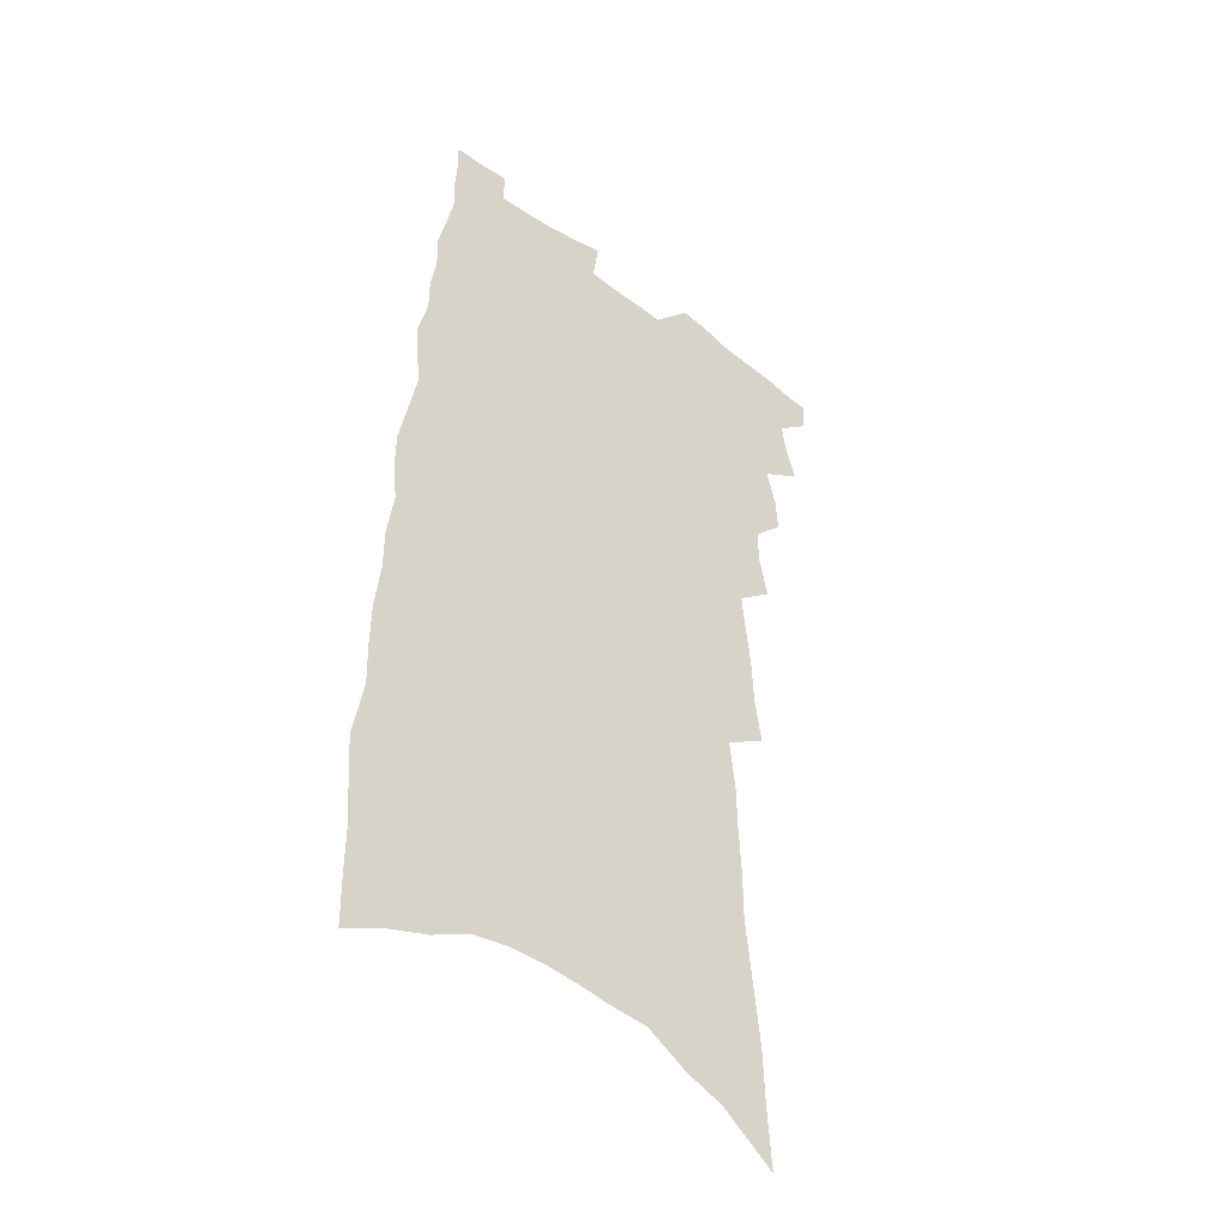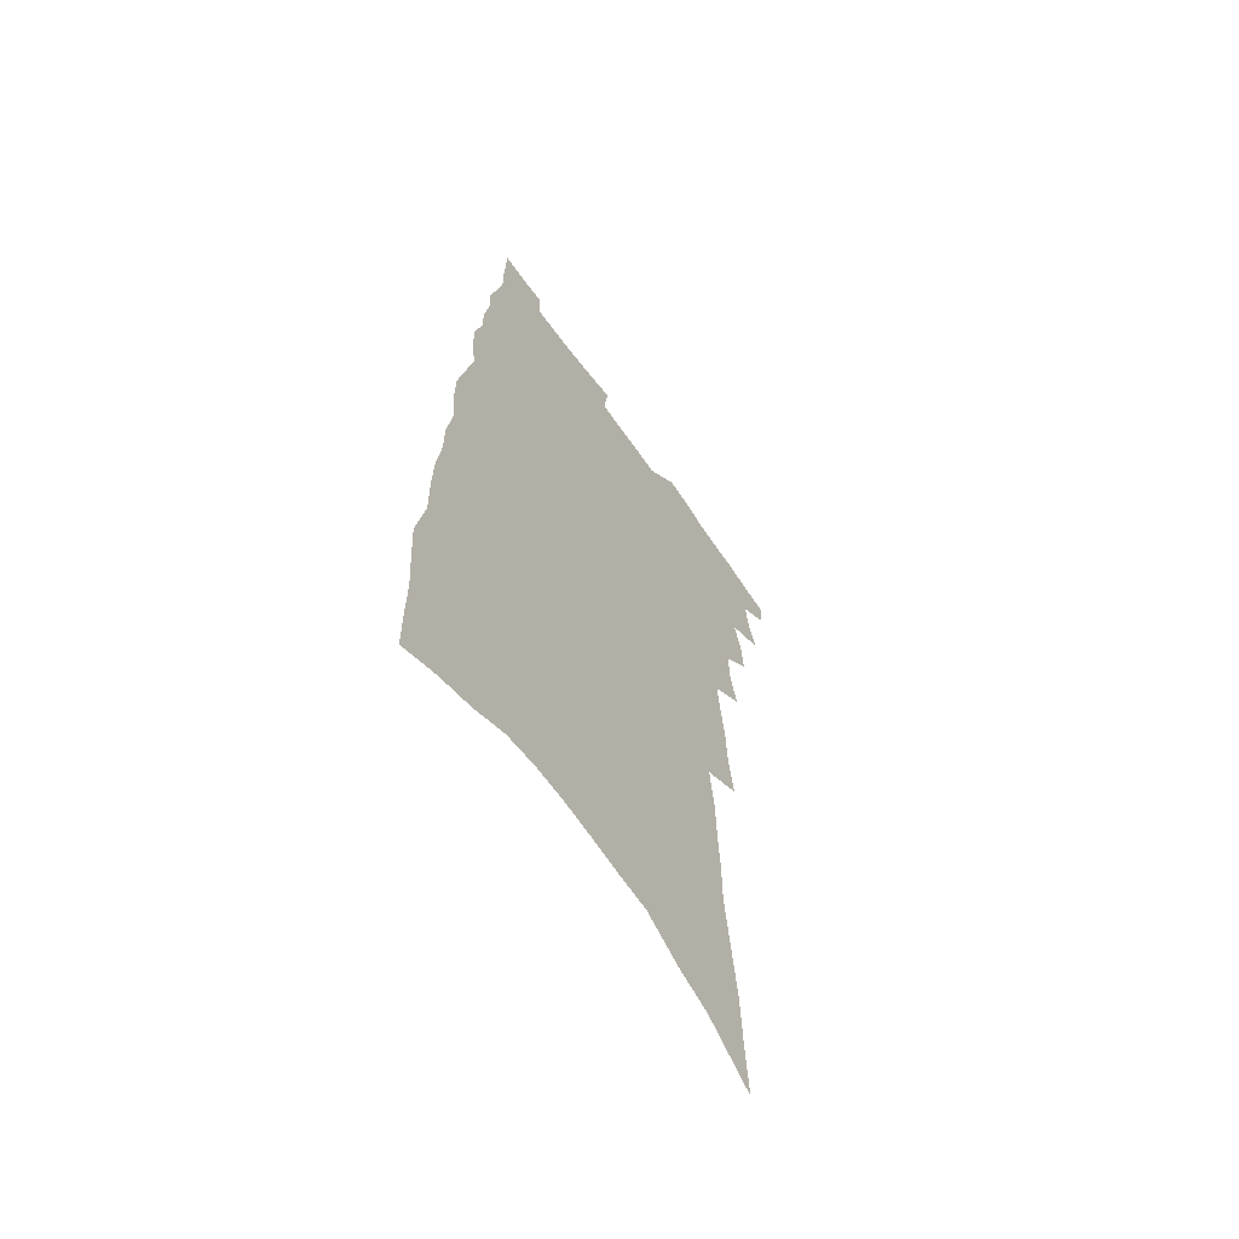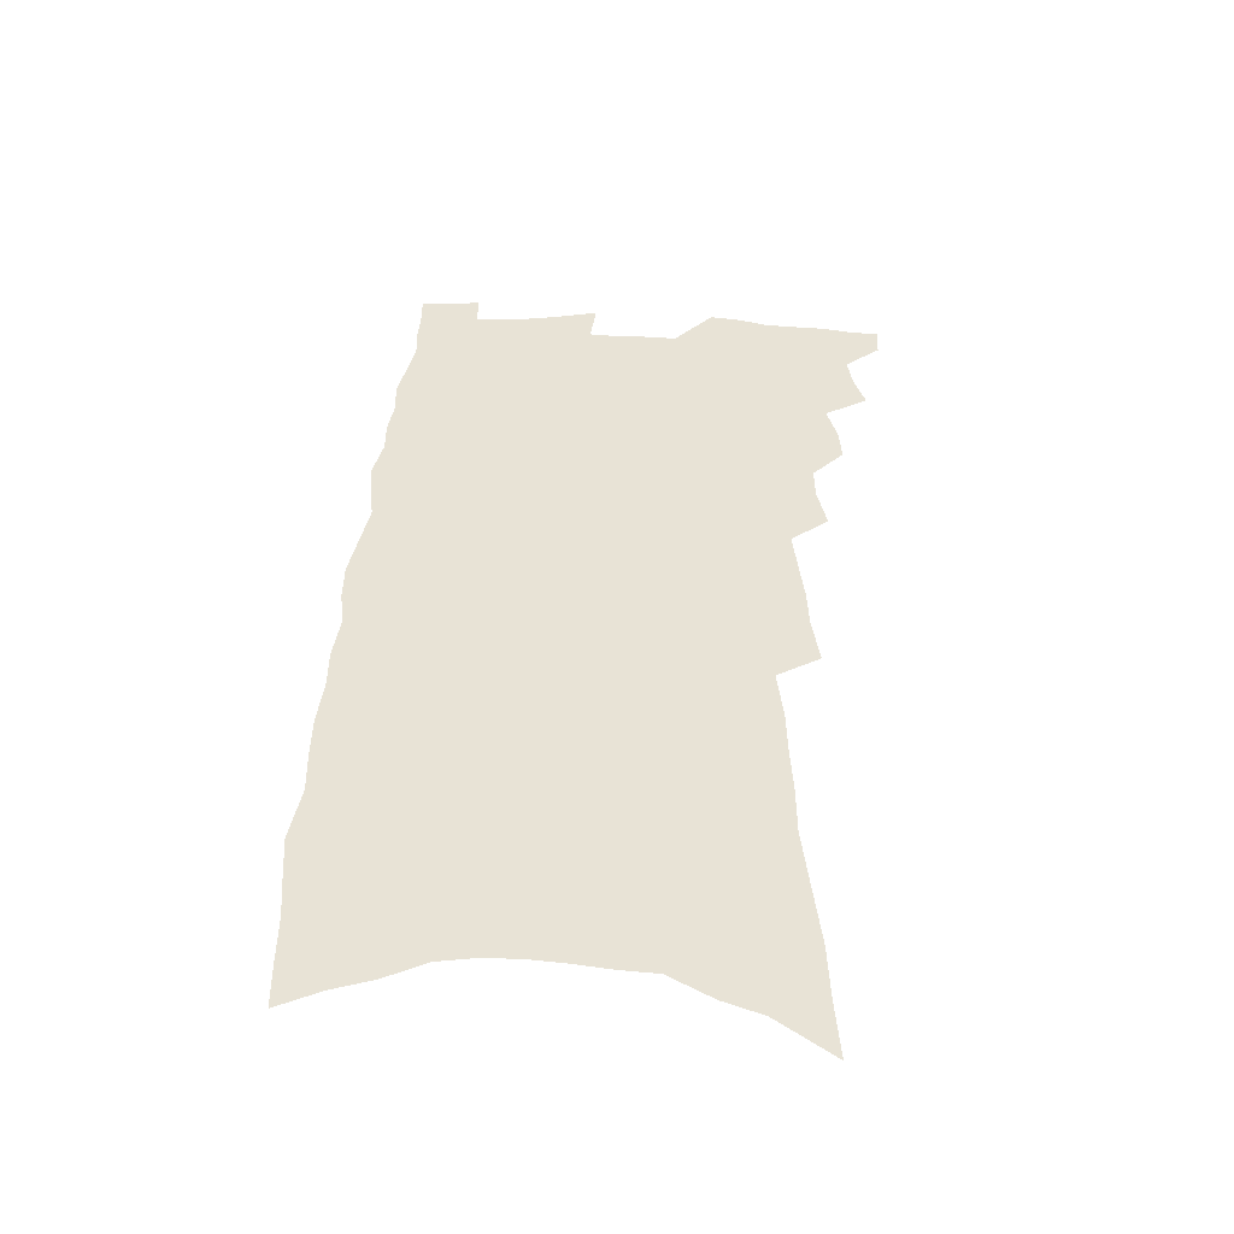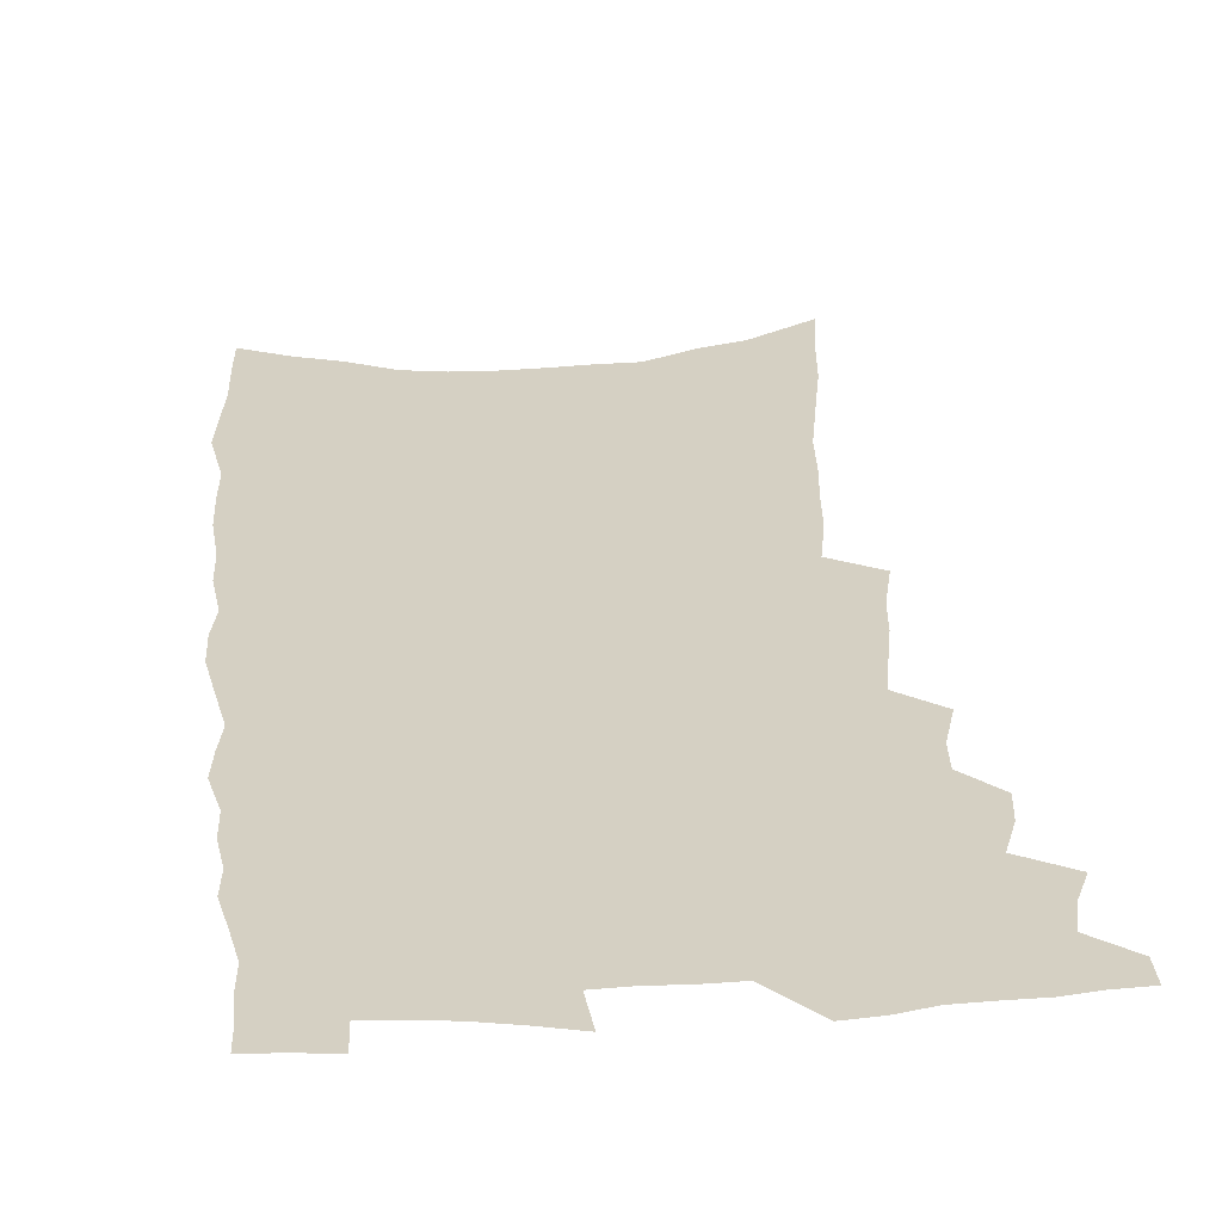
<metadata>
{"format":"obj","ext":"obj","renderer":"f3d","projection":"perspective","resolution":1024,"background":"white","views":[{"elev":-41.0,"azim":139.2,"up":"+Y"},{"elev":-62.5,"azim":125.1,"up":"+Y"},{"elev":-48.7,"azim":179.4,"up":"+Y"},{"elev":26.0,"azim":178.3,"up":"+Z"}]}
</metadata>
<code>
v 556.5 464.7 0
v 556.1 471.3 0
v 560.9 444 0
v 563.4 451.3 0
v 564.5 458.6 0
v 564.1 465.2 0
v 562.9 472.1 0
v 567.9 422.9 0
v 568.4 430.4 0
v 570.8 438.7 0
v 572.6 446 0
v 571.4 452.3 0
v 572 459.1 0
v 571.2 465.7 0
v 569.4 473.6 0
v 572.8 398.6 0
v 575 408.3 0
v 575.1 415.9 0
v 577.6 424.7 0
v 578.1 432.1 0
v 578.2 439.1 0
v 578.9 446.2 0
v 579.1 453 0
v 578.9 459.6 0
v 578.2 466.1 0
v 576.4 474.2 0
v 577.2 353.2 0
v 578.9 364.2 0
v 579.3 373.4 0
v 580.4 383.1 0
v 581.4 392.3 0
v 582.3 401 0
v 583.2 409.6 0
v 585.5 418.7 0
v 585 425.4 0
v 586 433 0
v 586.5 440.1 0
v 585.9 446.7 0
v 586.1 453.5 0
v 585.7 460.2 0
v 584.7 467 0
v 583.2 474.9 0
v 580 247.9 0
v 581 261.5 0
v 581.5 274.5 0
v 583.2 289.5 0
v 584.8 303.4 0
v 584.9 314.4 0
v 585.5 325.7 0
v 585.7 336.1 0
v 587.1 347.8 0
v 588.3 358.5 0
v 588.5 367.6 0
v 589.2 376.9 0
v 589.8 385.8 0
v 590.4 394.6 0
v 591.5 403.4 0
v 592.1 411.6 0
v 592.4 419.1 0
v 593.7 427.2 0
v 593.3 433.7 0
v 593.7 440.7 0
v 594.2 447.4 0
v 593.2 454.1 0
v 592.4 461 0
v 591.5 468.2 0
v 589.8 477 0
v 592.8 257.8 0
v 591.5 267.9 0
v 594.1 285.1 0
v 594.7 297.7 0
v 595.1 309.4 0
v 595.6 320.5 0
v 595.3 330.1 0
v 595 339.7 0
v 596.8 351.9 0
v 597.3 361.6 0
v 597.7 370.6 0
v 598.3 379.8 0
v 598.1 387.8 0
v 599.1 396.9 0
v 599 404.3 0
v 600 412.8 0
v 600 420 0
v 600.5 427.5 0
v 600.6 434.4 0
v 600.8 441.3 0
v 600.5 447.9 0
v 600.6 454.4 0
v 599.7 461.2 0
v 598.6 468.7 0
v 596.5 478.1 0
v 601.6 261.3 0
v 603.3 277.8 0
v 604.2 291.7 0
v 603.8 301.8 0
v 604.8 314.8 0
v 604.4 323.9 0
v 604 333.2 0
v 604.7 344.4 0
v 604.7 353.6 0
v 604.7 362.3 0
v 606.2 373.3 0
v 606.2 381.2 0
v 606.1 389.4 0
v 606.5 397.9 0
v 607 405.9 0
v 607.4 413.8 0
v 607.3 420.8 0
v 607.5 428 0
v 608 435.3 0
v 607.8 441.7 0
v 607.4 448.3 0
v 607.1 454.9 0
v 606.4 461.9 0
v 605.7 468.8 0
v 611.5 267.4 0
v 612.1 281.2 0
v 612.3 293.4 0
v 612.3 304.7 0
v 612.5 315.3 0
v 612.2 324.9 0
v 612.3 335.5 0
v 612.5 345.5 0
v 612.8 355.7 0
v 613.4 365.9 0
v 613.2 372.9 0
v 613.5 382.3 0
v 613.7 390.8 0
v 614.2 399.6 0
v 614.1 406.4 0
v 614.3 414.3 0
v 614.3 421.4 0
v 614.3 428.4 0
v 614.4 435.3 0
v 614.4 442 0
v 614.4 448.6 0
v 613.9 455.2 0
v 613.1 462.4 0
v 612.5 469.4 0
v 620 268.3 0
v 620.5 284.2 0
v 620.5 295.8 0
v 620.3 305.9 0
v 620.3 316.9 0
v 620.1 326.5 0
v 620 335.9 0
v 620.2 347 0
v 620.5 357.4 0
v 620.5 366.2 0
v 620.5 374 0
v 620.7 382.9 0
v 620.7 391.1 0
v 620.9 399.3 0
v 620.9 406.2 0
v 621.1 414.8 0
v 621.1 421.6 0
v 621.2 428.9 0
v 621.2 435.7 0
v 621 442.2 0
v 620.9 448.8 0
v 620.8 455.3 0
v 620.6 461.9 0
v 619.6 469.6 0
v 628.5 269.7 0
v 628.5 284.3 0
v 628.3 296.4 0
v 628.2 307.2 0
v 628.1 317.8 0
v 627.9 327.3 0
v 627.8 337.8 0
v 627.7 347.4 0
v 627.8 357.1 0
v 627.8 366 0
v 627.8 374.5 0
v 627.8 382.9 0
v 627.8 391.7 0
v 627.8 399.3 0
v 627.8 407 0
v 627.8 415 0
v 627.8 421.8 0
v 627.8 429 0
v 627.7 435.7 0
v 627.6 442.3 0
v 627.6 449 0
v 627.4 455.5 0
v 627.2 462 0
v 626.4 470.3 0
v 625 479.6 0
v 636.8 270.7 0
v 636.4 285.2 0
v 636.1 296.5 0
v 636.1 306.2 0
v 635.8 317.6 0
v 635.7 327.7 0
v 635.5 337.6 0
v 635.2 348.2 0
v 635.1 357.2 0
v 635.1 365.5 0
v 635 374 0
v 634.9 383.3 0
v 634.8 391.4 0
v 634.8 399.3 0
v 634.7 407 0
v 634.5 414.8 0
v 634.5 421.9 0
v 634.4 429 0
v 634.4 435.8 0
v 634.4 442.8 0
v 634.3 449.2 0
v 634.1 455.7 0
v 633.9 462.4 0
v 633.6 469.8 0
v 632.8 478 0
v 645.2 270.9 0
v 644.5 284.2 0
v 644.2 295.1 0
v 643.8 305.9 0
v 644.9 313.7 0
v 643.5 326.6 0
v 643.2 336.7 0
v 642.9 346.6 0
v 642.5 356.6 0
v 642.4 365.5 0
v 642.3 374 0
v 642 382.7 0
v 641.9 390.9 0
v 641.9 398.6 0
v 641.7 406.6 0
v 641.7 414 0
v 641.4 421.5 0
v 641.5 428.5 0
v 641.1 435.8 0
v 641 442.6 0
v 640.8 449.3 0
v 640.8 456 0
v 640.7 462.6 0
v 640.7 469.3 0
v 640.3 476.9 0
v 653.6 269.9 0
v 653.1 282 0
v 652.2 294.6 0
v 652.6 303.5 0
v 652.3 313.8 0
v 650.9 327.3 0
v 651.1 335.9 0
v 650.3 346.8 0
v 649.9 356 0
v 649.9 364.6 0
v 649.9 372.9 0
v 649.2 382.2 0
v 649.3 390 0
v 649.2 397.9 0
v 649.6 405.1 0
v 649.1 413 0
v 648.4 421.1 0
v 648.4 428.2 0
v 648.1 435.4 0
v 647.5 442.8 0
v 647.5 449.3 0
v 647.5 456 0
v 647.5 462.7 0
v 647.4 469.5 0
v 647.5 476.3 0
v 663.3 265.6 0
v 662.2 278.6 0
v 660.6 292.5 0
v 661 302.1 0
v 660.3 313.4 0
v 660.2 323.3 0
v 659.1 334.4 0
v 659 343.7 0
v 657.5 354.6 0
v 658.3 362.4 0
v 657.9 371.3 0
v 658 379.6 0
v 657.2 388.5 0
v 657 396.5 0
v 657 404.2 0
v 656.2 412.5 0
v 656.3 419.8 0
v 655.7 427.6 0
v 655.4 434.9 0
v 654.7 442.2 0
v 654.7 449 0
v 654.3 456 0
v 654.3 462.7 0
v 654.2 469.3 0
v 654.3 476.2 0
v 654.2 483.6 0
v 672.4 263 0
v 671.6 275.3 0
v 671.6 286.2 0
v 671.1 297.4 0
v 669.5 309.8 0
v 669.5 319.9 0
v 669 330.1 0
v 668.1 340.5 0
v 668.1 349.8 0
v 667.5 359.2 0
v 667.2 368.2 0
v 667.7 376.3 0
v 666.7 385.4 0
v 665.7 394.4 0
v 665.2 402.7 0
v 664.3 411.1 0
v 663.6 419 0
v 664.2 426.2 0
v 663.5 433.8 0
v 661.8 441.8 0
v 662.3 448.5 0
v 661.7 455.7 0
v 661.1 462.7 0
v 660.8 469.3 0
v 661.2 476.2 0
v 661.2 483 0
v 682.3 258.7 0
v 682.4 269.6 0
v 682.3 280.6 0
v 683 290.5 0
v 683.6 300.6 0
v 681.1 313.7 0
v 681.2 323.5 0
v 681 333.4 0
v 679.6 344.1 0
v 679.5 353.5 0
v 677.9 363.9 0
v 678.8 371.9 0
v 678.6 380.6 0
v 676.5 390.6 0
v 674.4 400.4 0
v 675.3 407.9 0
v 675.7 415.5 0
v 673.4 424.5 0
v 673.3 431.9 0
v 671.9 439.9 0
v 672.2 446.9 0
v 670.2 454.9 0
v 668.4 462.8 0
v 668.6 469.6 0
v 668.1 476.4 0
v 668 483.2 0
f 5 6 1
f 1 6 2
f 6 7 2
f 10 11 3
f 3 11 4
f 11 12 4
f 4 12 5
f 12 13 5
f 5 13 6
f 13 14 6
f 6 14 7
f 14 15 7
f 18 19 8
f 8 19 9
f 19 20 9
f 9 20 10
f 20 21 10
f 10 21 11
f 21 22 11
f 11 22 12
f 22 23 12
f 12 23 13
f 23 24 13
f 13 24 14
f 24 25 14
f 14 25 15
f 25 26 15
f 31 32 16
f 16 32 17
f 32 33 17
f 17 33 18
f 33 34 18
f 18 34 19
f 34 35 19
f 19 35 20
f 35 36 20
f 20 36 21
f 36 37 21
f 21 37 22
f 37 38 22
f 22 38 23
f 38 39 23
f 23 39 24
f 39 40 24
f 24 40 25
f 40 41 25
f 25 41 26
f 41 42 26
f 51 52 27
f 27 52 28
f 52 53 28
f 28 53 29
f 53 54 29
f 29 54 30
f 54 55 30
f 30 55 31
f 55 56 31
f 31 56 32
f 56 57 32
f 32 57 33
f 57 58 33
f 33 58 34
f 58 59 34
f 34 59 35
f 59 60 35
f 35 60 36
f 60 61 36
f 36 61 37
f 61 62 37
f 37 62 38
f 62 63 38
f 38 63 39
f 63 64 39
f 39 64 40
f 64 65 40
f 40 65 41
f 65 66 41
f 41 66 42
f 66 67 42
f 43 68 44
f 68 69 44
f 44 69 45
f 69 70 45
f 45 70 46
f 70 71 46
f 46 71 47
f 71 72 47
f 47 72 48
f 72 73 48
f 48 73 49
f 73 74 49
f 49 74 50
f 74 75 50
f 50 75 51
f 75 76 51
f 51 76 52
f 76 77 52
f 52 77 53
f 77 78 53
f 53 78 54
f 78 79 54
f 54 79 55
f 79 80 55
f 55 80 56
f 80 81 56
f 56 81 57
f 81 82 57
f 57 82 58
f 82 83 58
f 58 83 59
f 83 84 59
f 59 84 60
f 84 85 60
f 60 85 61
f 85 86 61
f 61 86 62
f 86 87 62
f 62 87 63
f 87 88 63
f 63 88 64
f 88 89 64
f 64 89 65
f 89 90 65
f 65 90 66
f 90 91 66
f 66 91 67
f 91 92 67
f 68 93 69
f 93 94 69
f 69 94 70
f 94 95 70
f 70 95 71
f 95 96 71
f 71 96 72
f 96 97 72
f 72 97 73
f 97 98 73
f 73 98 74
f 98 99 74
f 74 99 75
f 99 100 75
f 75 100 76
f 100 101 76
f 76 101 77
f 101 102 77
f 77 102 78
f 102 103 78
f 78 103 79
f 103 104 79
f 79 104 80
f 104 105 80
f 80 105 81
f 105 106 81
f 81 106 82
f 106 107 82
f 82 107 83
f 107 108 83
f 83 108 84
f 108 109 84
f 84 109 85
f 109 110 85
f 85 110 86
f 110 111 86
f 86 111 87
f 111 112 87
f 87 112 88
f 112 113 88
f 88 113 89
f 113 114 89
f 89 114 90
f 114 115 90
f 90 115 91
f 115 116 91
f 91 116 92
f 93 117 94
f 117 118 94
f 94 118 95
f 118 119 95
f 95 119 96
f 119 120 96
f 96 120 97
f 120 121 97
f 97 121 98
f 121 122 98
f 98 122 99
f 122 123 99
f 99 123 100
f 123 124 100
f 100 124 101
f 124 125 101
f 101 125 102
f 125 126 102
f 102 126 103
f 126 127 103
f 103 127 104
f 127 128 104
f 104 128 105
f 128 129 105
f 105 129 106
f 129 130 106
f 106 130 107
f 130 131 107
f 107 131 108
f 131 132 108
f 108 132 109
f 132 133 109
f 109 133 110
f 133 134 110
f 110 134 111
f 134 135 111
f 111 135 112
f 135 136 112
f 112 136 113
f 136 137 113
f 113 137 114
f 137 138 114
f 114 138 115
f 138 139 115
f 115 139 116
f 139 140 116
f 117 141 118
f 141 142 118
f 118 142 119
f 142 143 119
f 119 143 120
f 143 144 120
f 120 144 121
f 144 145 121
f 121 145 122
f 145 146 122
f 122 146 123
f 146 147 123
f 123 147 124
f 147 148 124
f 124 148 125
f 148 149 125
f 125 149 126
f 149 150 126
f 126 150 127
f 150 151 127
f 127 151 128
f 151 152 128
f 128 152 129
f 152 153 129
f 129 153 130
f 153 154 130
f 130 154 131
f 154 155 131
f 131 155 132
f 155 156 132
f 132 156 133
f 156 157 133
f 133 157 134
f 157 158 134
f 134 158 135
f 158 159 135
f 135 159 136
f 159 160 136
f 136 160 137
f 160 161 137
f 137 161 138
f 161 162 138
f 138 162 139
f 162 163 139
f 139 163 140
f 163 164 140
f 141 165 142
f 165 166 142
f 142 166 143
f 166 167 143
f 143 167 144
f 167 168 144
f 144 168 145
f 168 169 145
f 145 169 146
f 169 170 146
f 146 170 147
f 170 171 147
f 147 171 148
f 171 172 148
f 148 172 149
f 172 173 149
f 149 173 150
f 173 174 150
f 150 174 151
f 174 175 151
f 151 175 152
f 175 176 152
f 152 176 153
f 176 177 153
f 153 177 154
f 177 178 154
f 154 178 155
f 178 179 155
f 155 179 156
f 179 180 156
f 156 180 157
f 180 181 157
f 157 181 158
f 181 182 158
f 158 182 159
f 182 183 159
f 159 183 160
f 183 184 160
f 160 184 161
f 184 185 161
f 161 185 162
f 185 186 162
f 162 186 163
f 186 187 163
f 163 187 164
f 187 188 164
f 165 190 166
f 190 191 166
f 166 191 167
f 191 192 167
f 167 192 168
f 192 193 168
f 168 193 169
f 193 194 169
f 169 194 170
f 194 195 170
f 170 195 171
f 195 196 171
f 171 196 172
f 196 197 172
f 172 197 173
f 197 198 173
f 173 198 174
f 198 199 174
f 174 199 175
f 199 200 175
f 175 200 176
f 200 201 176
f 176 201 177
f 201 202 177
f 177 202 178
f 202 203 178
f 178 203 179
f 203 204 179
f 179 204 180
f 204 205 180
f 180 205 181
f 205 206 181
f 181 206 182
f 206 207 182
f 182 207 183
f 207 208 183
f 183 208 184
f 208 209 184
f 184 209 185
f 209 210 185
f 185 210 186
f 210 211 186
f 186 211 187
f 211 212 187
f 187 212 188
f 212 213 188
f 188 213 189
f 213 214 189
f 190 215 191
f 215 216 191
f 191 216 192
f 216 217 192
f 192 217 193
f 217 218 193
f 193 218 194
f 218 219 194
f 194 219 195
f 219 220 195
f 195 220 196
f 220 221 196
f 196 221 197
f 221 222 197
f 197 222 198
f 222 223 198
f 198 223 199
f 223 224 199
f 199 224 200
f 224 225 200
f 200 225 201
f 225 226 201
f 201 226 202
f 226 227 202
f 202 227 203
f 227 228 203
f 203 228 204
f 228 229 204
f 204 229 205
f 229 230 205
f 205 230 206
f 230 231 206
f 206 231 207
f 231 232 207
f 207 232 208
f 232 233 208
f 208 233 209
f 233 234 209
f 209 234 210
f 234 235 210
f 210 235 211
f 235 236 211
f 211 236 212
f 236 237 212
f 212 237 213
f 237 238 213
f 213 238 214
f 238 239 214
f 215 240 216
f 240 241 216
f 216 241 217
f 241 242 217
f 217 242 218
f 242 243 218
f 218 243 219
f 243 244 219
f 219 244 220
f 244 245 220
f 220 245 221
f 245 246 221
f 221 246 222
f 246 247 222
f 222 247 223
f 247 248 223
f 223 248 224
f 248 249 224
f 224 249 225
f 249 250 225
f 225 250 226
f 250 251 226
f 226 251 227
f 251 252 227
f 227 252 228
f 252 253 228
f 228 253 229
f 253 254 229
f 229 254 230
f 254 255 230
f 230 255 231
f 255 256 231
f 231 256 232
f 256 257 232
f 232 257 233
f 257 258 233
f 233 258 234
f 258 259 234
f 234 259 235
f 259 260 235
f 235 260 236
f 260 261 236
f 236 261 237
f 261 262 237
f 237 262 238
f 262 263 238
f 238 263 239
f 263 264 239
f 240 265 241
f 265 266 241
f 241 266 242
f 266 267 242
f 242 267 243
f 267 268 243
f 243 268 244
f 268 269 244
f 244 269 245
f 269 270 245
f 245 270 246
f 270 271 246
f 246 271 247
f 271 272 247
f 247 272 248
f 272 273 248
f 248 273 249
f 273 274 249
f 249 274 250
f 274 275 250
f 250 275 251
f 275 276 251
f 251 276 252
f 276 277 252
f 252 277 253
f 277 278 253
f 253 278 254
f 278 279 254
f 254 279 255
f 279 280 255
f 255 280 256
f 280 281 256
f 256 281 257
f 281 282 257
f 257 282 258
f 282 283 258
f 258 283 259
f 283 284 259
f 259 284 260
f 284 285 260
f 260 285 261
f 285 286 261
f 261 286 262
f 286 287 262
f 262 287 263
f 287 288 263
f 263 288 264
f 288 289 264
f 265 291 266
f 291 292 266
f 266 292 267
f 292 293 267
f 267 293 268
f 293 294 268
f 268 294 269
f 294 295 269
f 269 295 270
f 295 296 270
f 270 296 271
f 296 297 271
f 271 297 272
f 297 298 272
f 272 298 273
f 298 299 273
f 273 299 274
f 299 300 274
f 274 300 275
f 300 301 275
f 275 301 276
f 301 302 276
f 276 302 277
f 302 303 277
f 277 303 278
f 303 304 278
f 278 304 279
f 304 305 279
f 279 305 280
f 305 306 280
f 280 306 281
f 306 307 281
f 281 307 282
f 307 308 282
f 282 308 283
f 308 309 283
f 283 309 284
f 309 310 284
f 284 310 285
f 310 311 285
f 285 311 286
f 311 312 286
f 286 312 287
f 312 313 287
f 287 313 288
f 313 314 288
f 288 314 289
f 314 315 289
f 289 315 290
f 315 316 290
f 291 317 292
f 317 318 292
f 292 318 293
f 318 319 293
f 293 319 294
f 319 320 294
f 294 320 295
f 320 321 295
f 295 321 296
f 321 322 296
f 296 322 297
f 322 323 297
f 297 323 298
f 323 324 298
f 298 324 299
f 324 325 299
f 299 325 300
f 325 326 300
f 300 326 301
f 326 327 301
f 301 327 302
f 327 328 302
f 302 328 303
f 328 329 303
f 303 329 304
f 329 330 304
f 304 330 305
f 330 331 305
f 305 331 306
f 331 332 306
f 306 332 307
f 332 333 307
f 307 333 308
f 333 334 308
f 308 334 309
f 334 335 309
f 309 335 310
f 335 336 310
f 310 336 311
f 336 337 311
f 311 337 312
f 337 338 312
f 312 338 313
f 338 339 313
f 313 339 314
f 339 340 314
f 314 340 315
f 340 341 315
f 315 341 316
f 341 342 316

</code>
